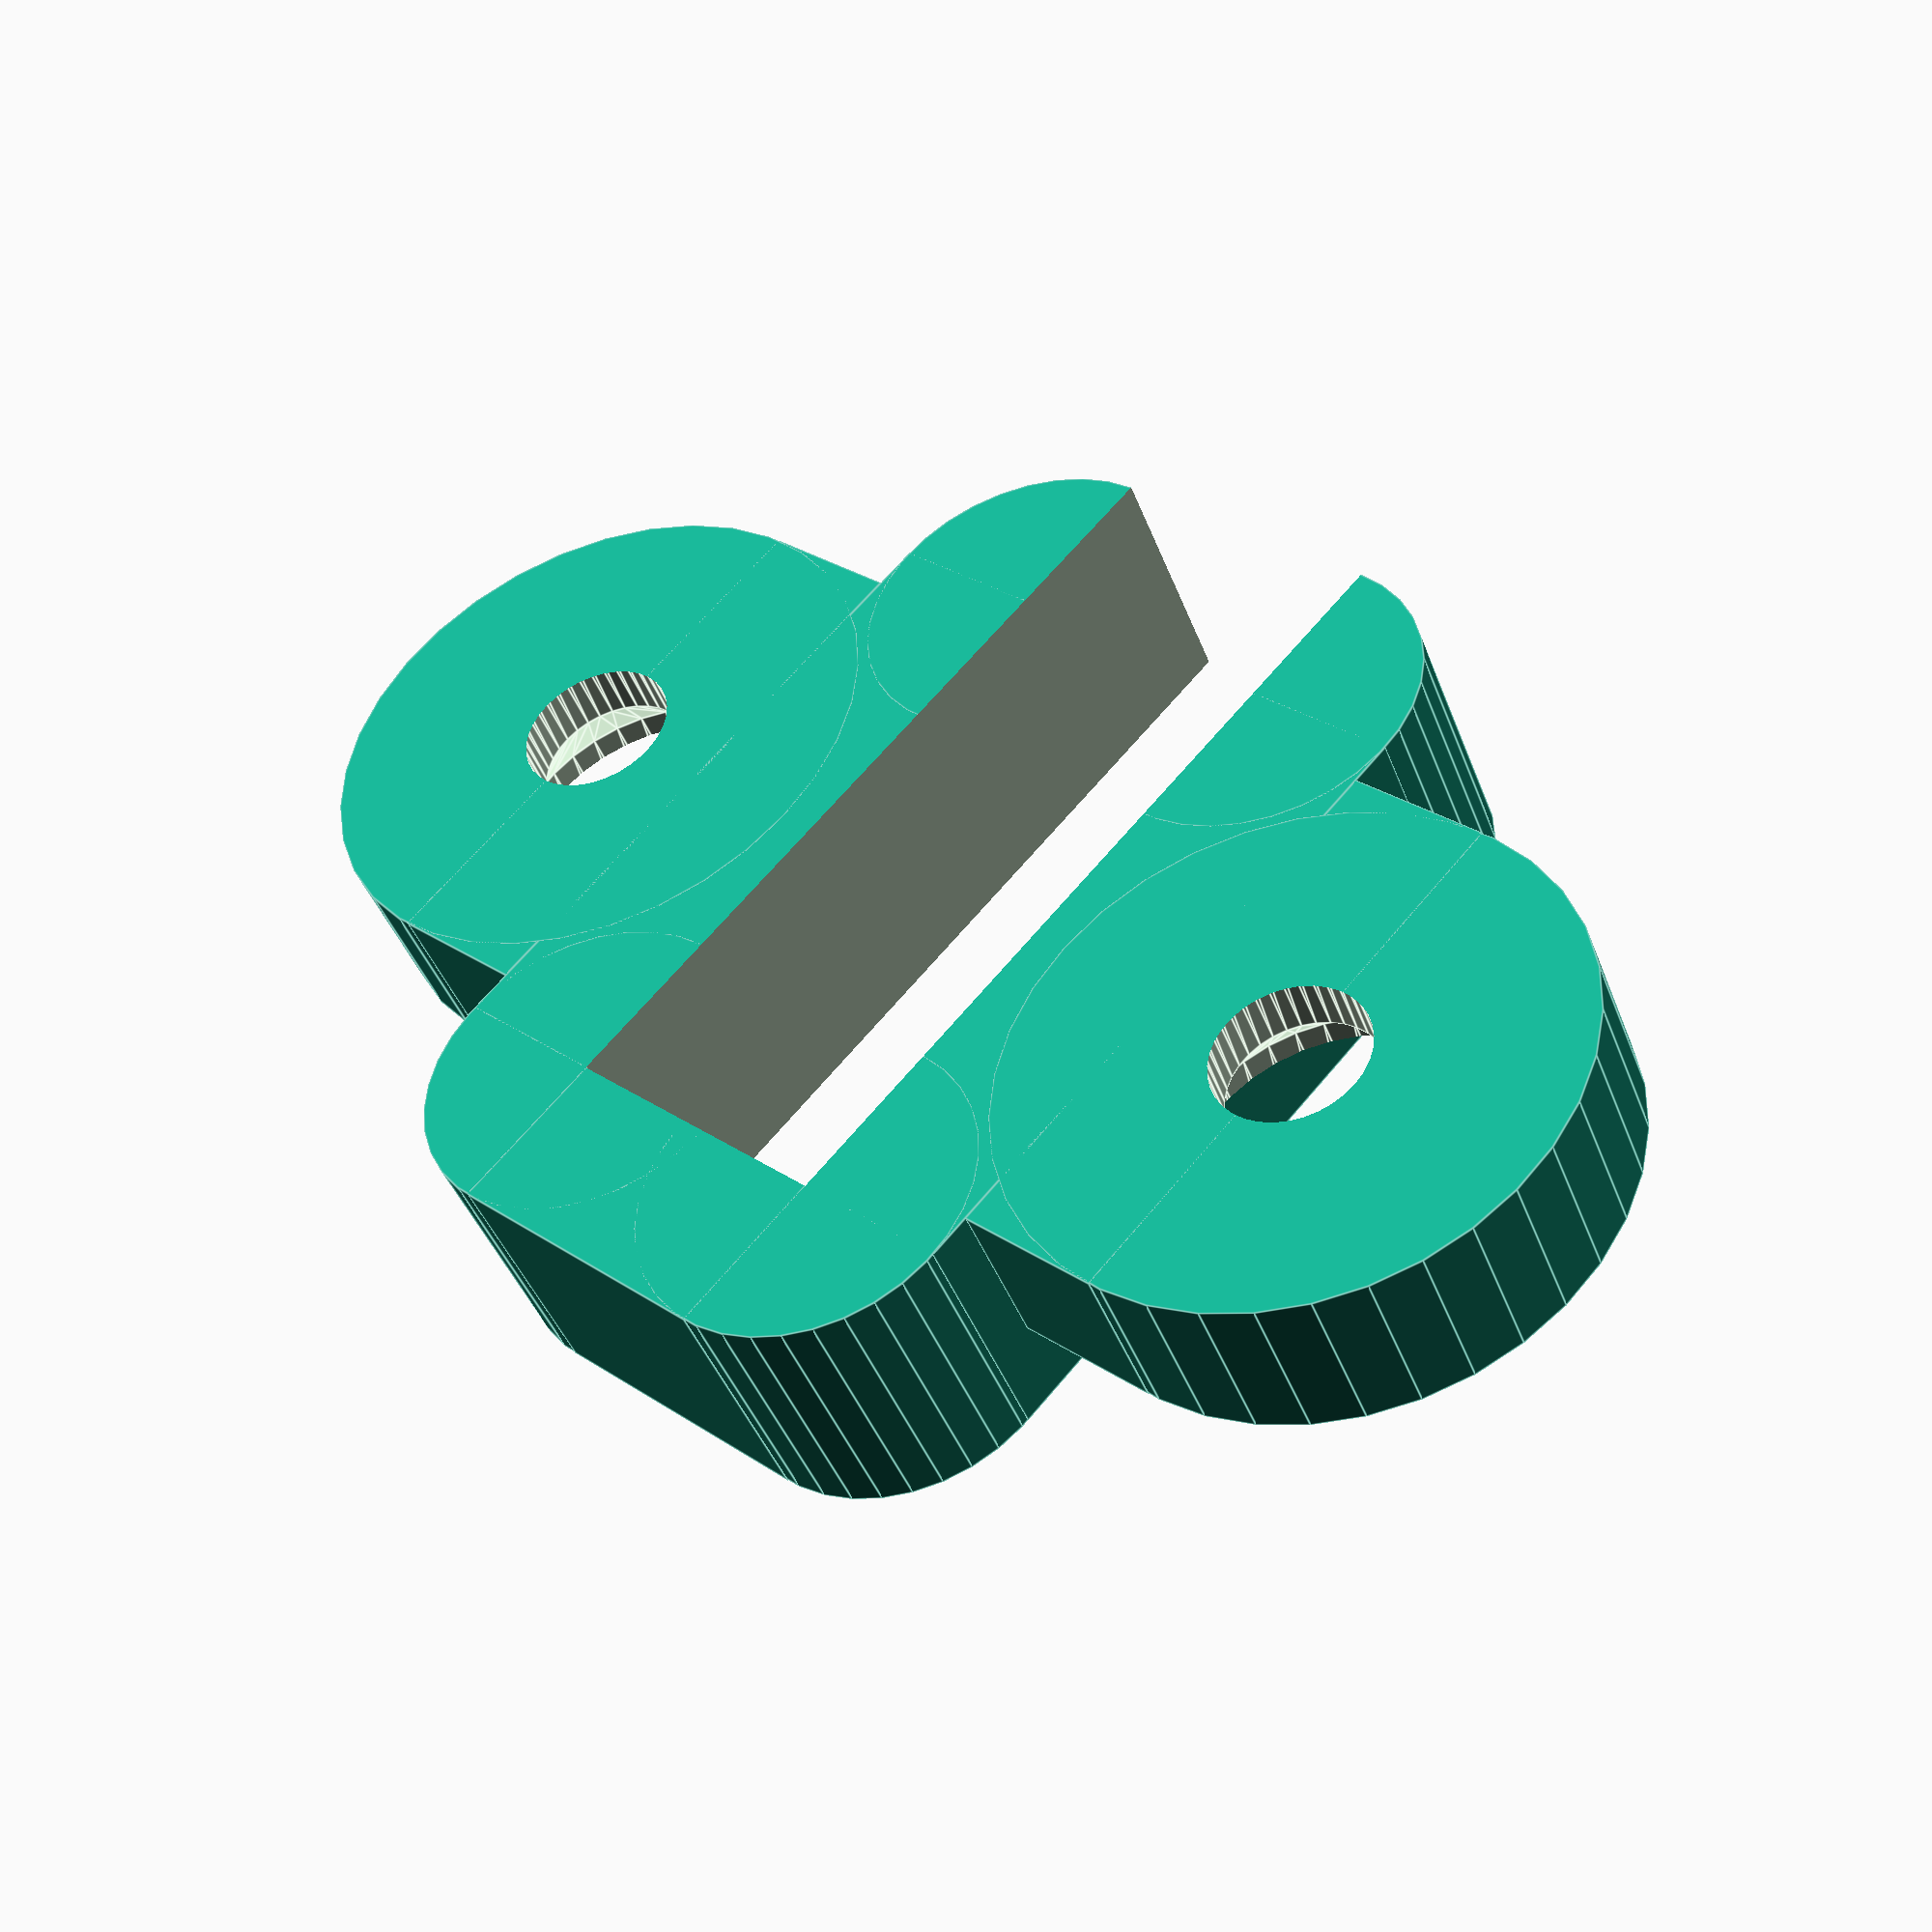
<openscad>
/*
 * Board Anchor (Parametric), v0.42
 *
 * by Alex Franke (CodeCreations), Dec 2012
 * http://www.theFrankes.com
 * 
 * Licenced under Creative Commons Attribution - Non-Commercial - Share Alike 3.0 
 * 
 * DESCRIPTION: Serves to anchor a board (such as the foot of a laser-cut printer) vertically. 
 * 
 * INSTRUCTIONS:  Print an anchor for each end to be anchored, then install with the board in place
 *   if possible. 
 * 
 * v0.42, Dec 28, 2012: Initial Release.
 * 
 * TODO: 
 *   * None at this time. 
 */


/////////////////////////////////////////////////////////////////////////////
// User-defined values... 
/////////////////////////////////////////////////////////////////////////////

thickness      = 3.25; // Thickness of the printed material 
anchorLength   = 16;   // Length of board edge to "wrap" in the anchor 
anchorHeight   = 5;    // Height of anchor portion  
boardThickness = 6;    // Thickness of the board to anchor

shaftDiameter  = 3;    // The diameter of the through-hole for the screw. #6=3.58, #4=2.78
headDiameter   = 6;    // The diameter of the head of the screw. #6=7.14, #4=5.95
holePadding    = 2.5;  // The width of the material around the hole 
screwAngle     = 82;   // Countersink angle (angle of screw head -- 82 is pretty standard for wood 
                       //   screws.) Other common countersink angles are 60, 90, 100, 110, and 120. 

counterSink    = 0.5;  // Additional distance to inset the countersink

$fn            = 35;   // General curve quality


/////////////////////////////////////////////////////////////////////////////
// The code...
/////////////////////////////////////////////////////////////////////////////

yHeight = (headDiameter/2-shaftDiameter/2)/tan(screwAngle/2); 

difference() {
	union() {
		roundedBox([anchorLength+thickness,boardThickness+thickness*2,anchorHeight],thickness);

		for(y=[-1,1]) 
			translate([0,(boardThickness/2+thickness+headDiameter/2)*y,0]) 
				rotate(y*-90) 
					bracket(headDiameter/2,shaftDiameter/2,headDiameter/2,holePadding,thickness);
	}

	// remove the board 
	translate([-(anchorLength+thickness)/2+thickness,-boardThickness/2,-0.5]) 
		cube([anchorLength+1,boardThickness,anchorHeight+1]);

	// Remove the screw holes 
	for(y=[-1,1]) 
		translate([0,(boardThickness/2+thickness+headDiameter/2)*y,-counterSink]) 
			rotate(y*-90) 
				bracketHole(shaftDiameter/2,headDiameter/2,screwAngle,thickness);
}


/////////////////////////////////////////////////////////////////////////////
// Modules...
/////////////////////////////////////////////////////////////////////////////

module roundedBox(size, radius) {
	union() {
		for(x=[-1,1],y=[-1,1]) 
			translate([x*(size[0]-radius*2)/2,y*(size[1]-radius*2)/2,0]) 
				cylinder(h=size[2],r=radius);

		translate([0,0,size[2]/2]) {
			cube([size[0],size[1]-radius*2,size[2]], center=true);
			cube([size[0]-radius*2, size[1],size[2]], center=true);
		}
	}
}

// length = end to hole center
module bracket(length, holeRadius, headRadius, holePadding, thickness) {
	union() {
		translate([length/2,0,thickness/2]) 	
			cube([length,(headRadius+holePadding)*2,thickness], center=true); 
		cylinder(h=thickness,r=headRadius+holePadding);
	}
}

module bracketHole(holeRadius, headRadius, headAngle, thickness) {
	translate([0,0,thickness]) 
	rotate_extrude(convexity=4) {
		polygon(points=[
			[0,-(thickness+1)-yHeight],
			[holeRadius,-(thickness+1)-yHeight],
			[holeRadius,-yHeight],
			[headRadius,0],
			[headRadius,thickness+1],
			[0,thickness+1]
		]);
	}
}

module wedge(length, height, angle) {

	x = length; 
	y = 2*x*tan(angle/2); 
	z = height;
	x2 = (y/2)/sin(angle/2);

	difference() {
		translate([0,-y/2,0]) 
			cube([x,y,z]);

		for(i=[-1,1])
			rotate([0,0,angle/2*i]) 
				translate([0,-y/2 +y/2*i,-0.5]) 
					cube([x2,y,z+1]);

	}
}
</openscad>
<views>
elev=222.3 azim=47.4 roll=340.3 proj=p view=edges
</views>
